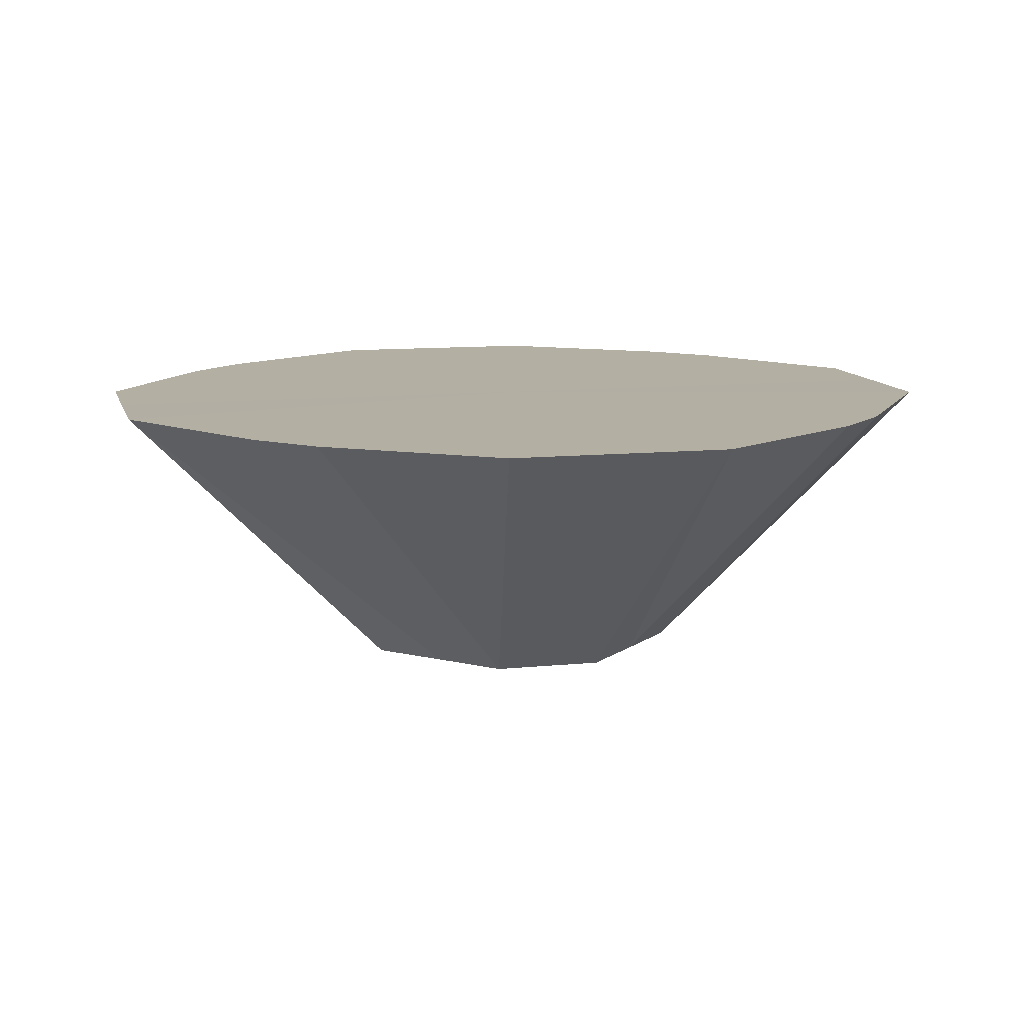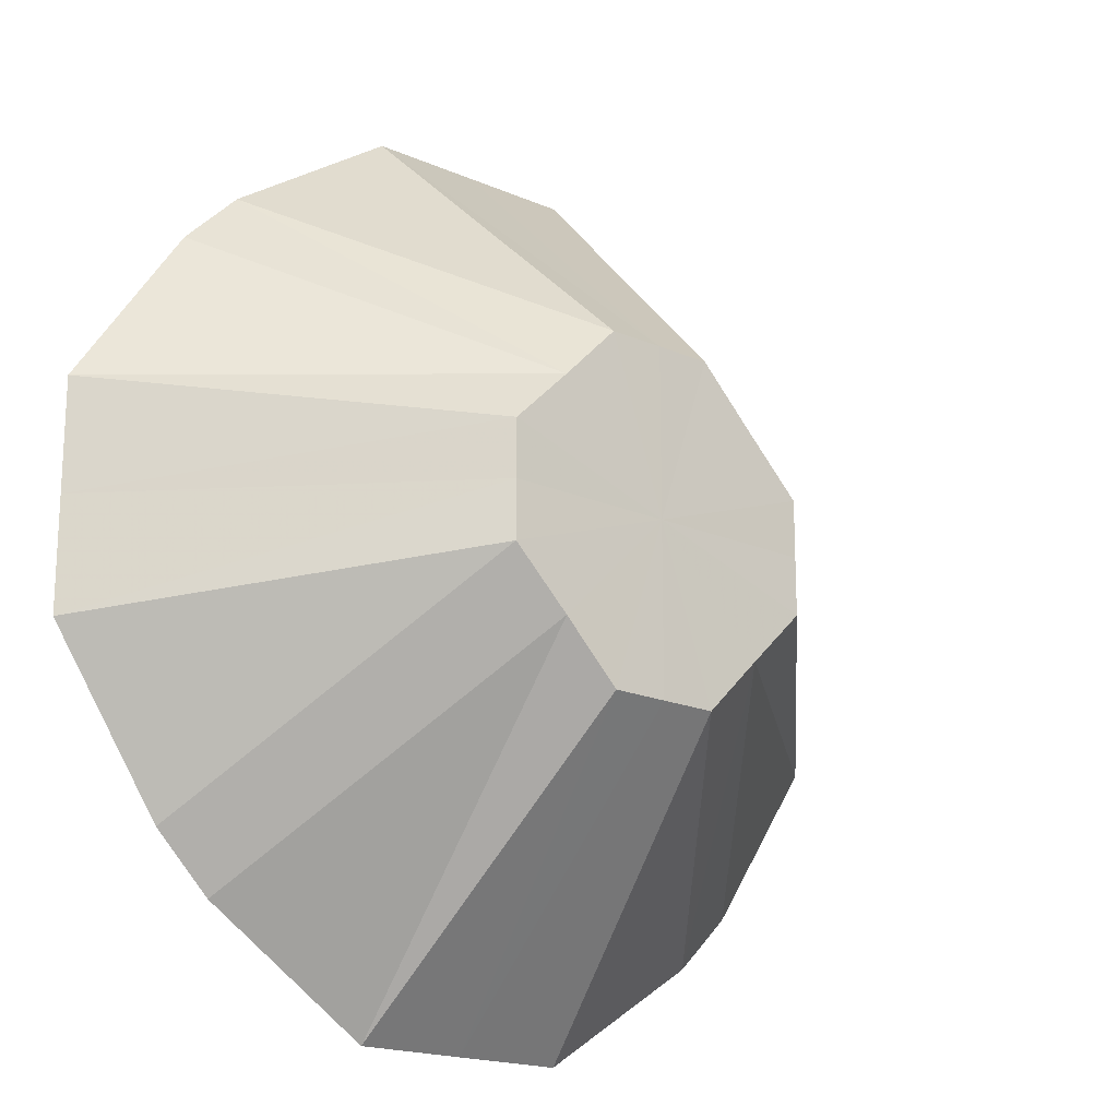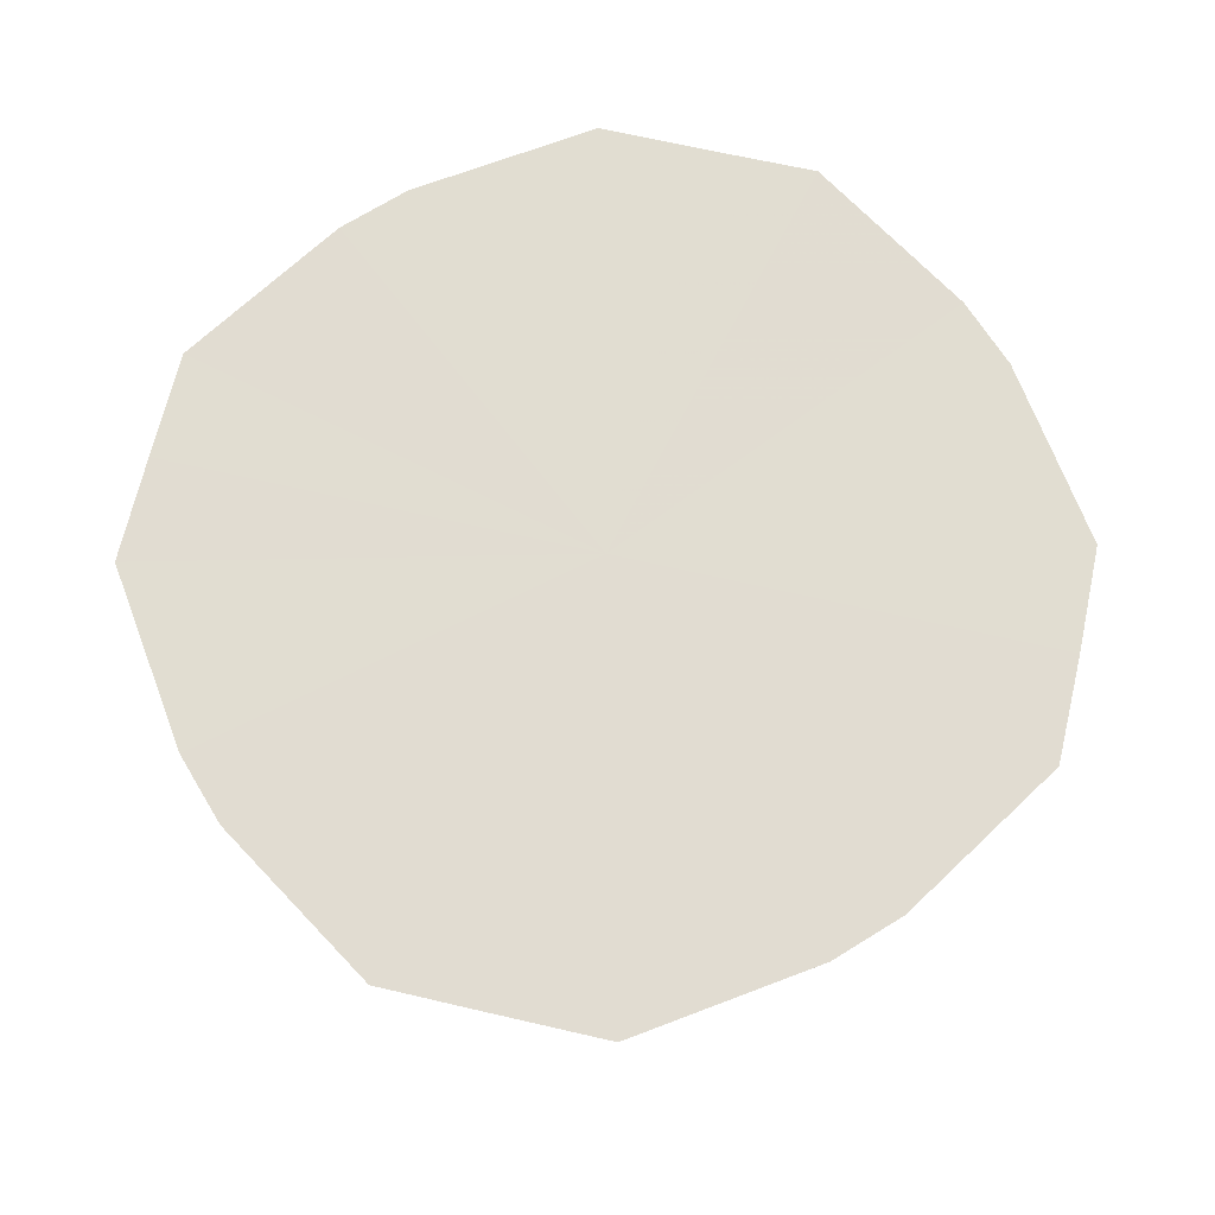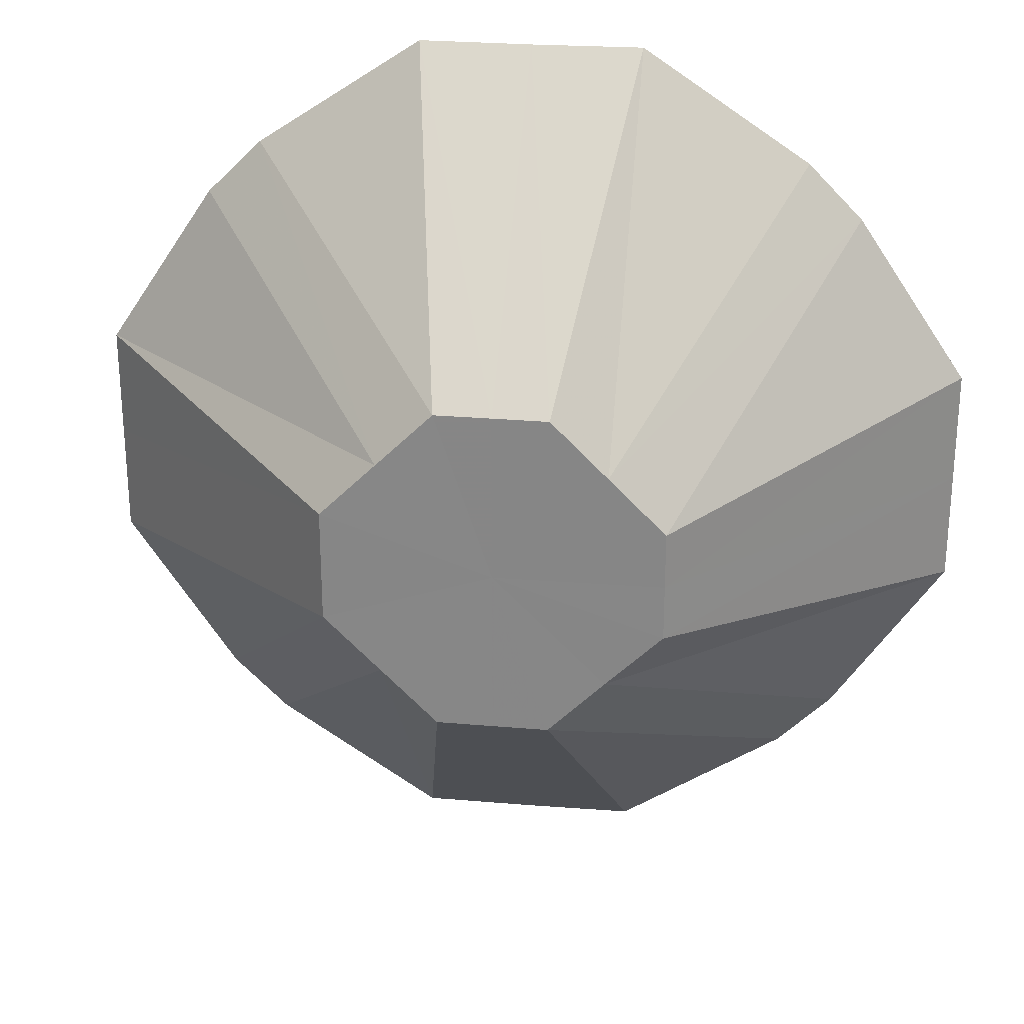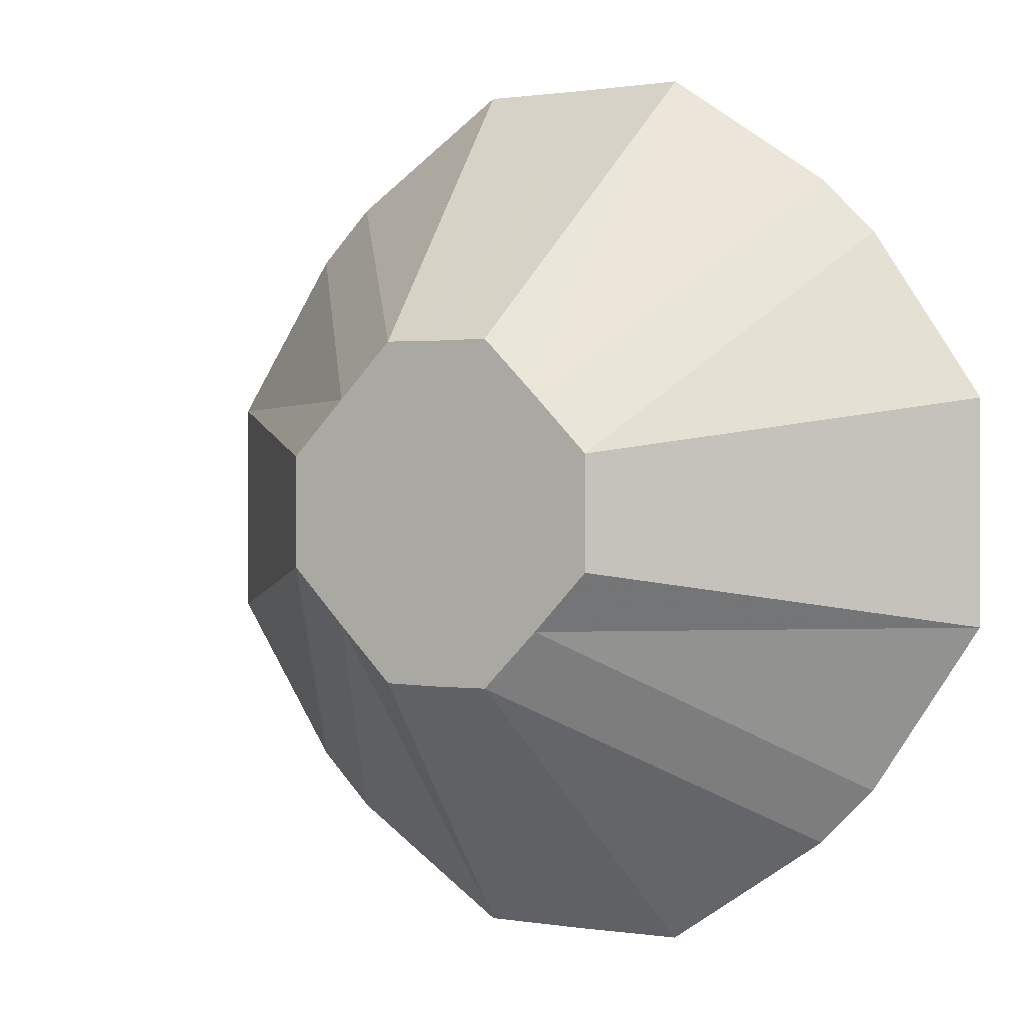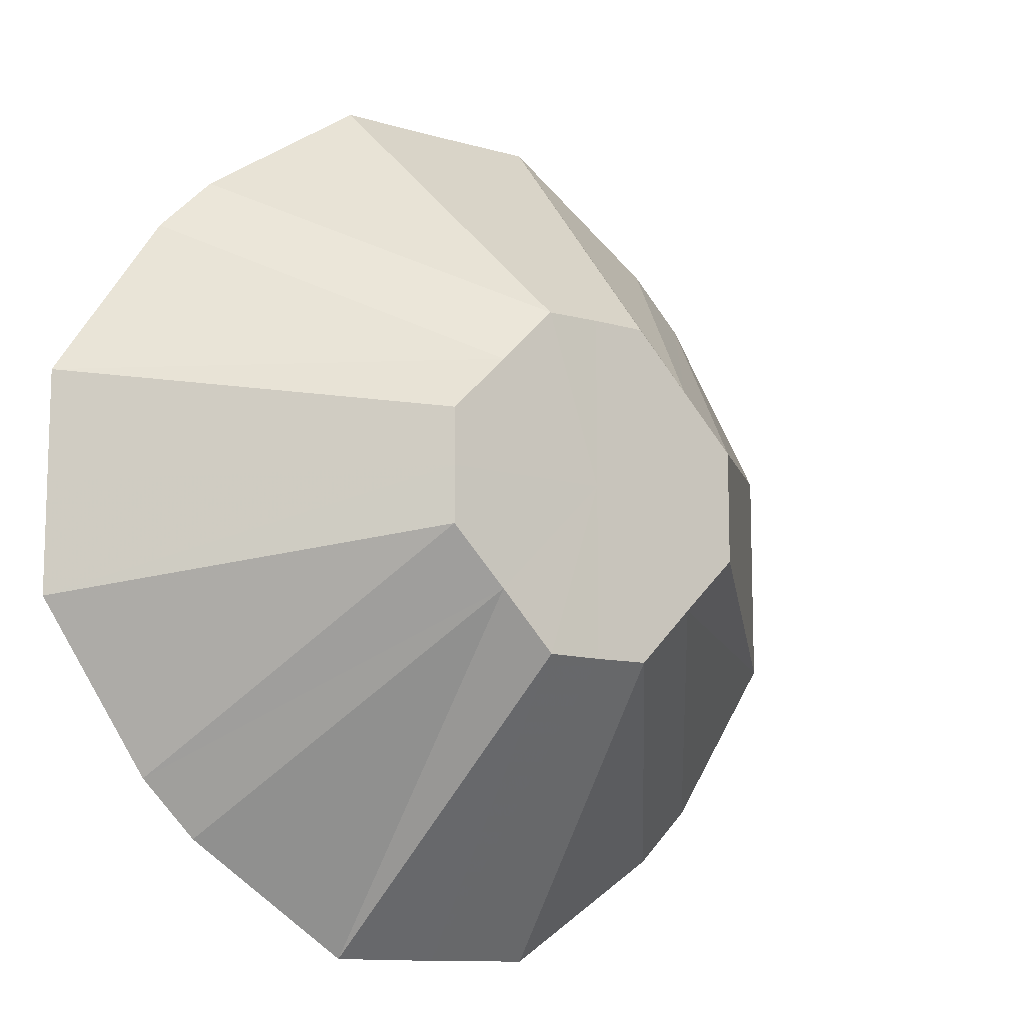
<metadata>
{"format":"obj","ext":"obj","renderer":"f3d","projection":"perspective","resolution":1024,"background":"white","views":[{"elev":11.1,"azim":76.3,"up":"+Z"},{"elev":-18.4,"azim":139.9,"up":"+Y"},{"elev":69.0,"azim":-167.1,"up":"+Z"},{"elev":26.5,"azim":-172.4,"up":"+Y"},{"elev":0.7,"azim":-148.5,"up":"+Y"},{"elev":-11.8,"azim":144.3,"up":"+Y"}]}
</metadata>
<code>
o 5435
v 2193 1884 7.455
v 2193 1884 7.455
v 2193 1884 7.404
v 2193 1884 7.455
v 2193 1884 7.404
v 2193 1884 7.455
v 2193 1884 7.455
v 2193 1884 7.404
v 2193 1884 7.455
v 2193 1884 7.455
v 2194 1884 7.404
v 2193 1884 7.455
v 2193 1884 7.404
v 2193 1884 7.455
v 2193 1884 7.455
v 2193 1884 7.404
v 2194 1884 7.455
v 2193 1884 7.455
v 2193 1884 7.404
v 2193 1884 7.455
v 2193 1884 7.455
v 2194 1884 7.455
v 2194 1884 7.404
v 2194 1884 7.455
v 2193 1884 7.455
v 2193 1884 7.404
v 2193 1884 7.455
v 2194 1884 7.455
v 2194 1884 7.404
v 2194 1884 7.455
v 2193 1884 7.455
v 2194 1884 7.404
v 2194 1884 7.455
v 2194 1884 7.455
v 2194 1884 7.404
v 2194 1884 7.455
v 2194 1884 7.455
v 2194 1884 7.455
v 2194 1884 7.404
v 2194 1884 7.455
v 2194 1884 7.455
v 2194 1884 7.404
v 2194 1884 7.455
v 2194 1884 7.404
v 2194 1884 7.455
v 2194 1884 7.455
v 2194 1884 7.455
v 2194 1884 7.404
v 2194 1884 7.455
v 2194 1884 7.455
v 2194 1884 7.404
v 2194 1884 7.455
v 2194 1884 7.455
v 2193 1884 7.455
v 2194 1884 7.455
v 2193 1884 7.455
v 2193 1884 7.455
v 2193 1884 7.455
v 2193 1884 7.455
v 2193 1884 7.455
v 2193 1884 7.455
v 2193 1884 7.455
v 2194 1884 7.455
v 2193 1884 7.455
v 2194 1884 7.455
v 2194 1884 7.455
v 2194 1884 7.455
v 2194 1884 7.455
v 2194 1884 7.455
v 2194 1884 7.455
v 2194 1884 7.455
v 2194 1884 7.455
v 2194 1884 7.455
v 2194 1884 7.455
f 1 2 3
f 2 4 5
f 6 5 3
f 4 7 8
f 7 9 8
f 10 8 5
f 3 5 11
f 5 8 11
f 12 3 13
f 13 3 11
f 14 1 13
f 15 16 8
f 8 16 11
f 9 17 16
f 18 13 19
f 19 13 11
f 20 14 19
f 21 20 19
f 17 22 23
f 24 23 16
f 16 23 11
f 25 19 26
f 26 19 11
f 27 21 26
f 28 29 23
f 23 29 11
f 22 30 29
f 31 26 32
f 32 26 11
f 33 27 32
f 30 34 35
f 29 35 11
f 36 35 29
f 34 37 35
f 38 33 39
f 40 32 39
f 39 32 11
f 37 41 42
f 43 42 35
f 35 42 11
f 44 39 11
f 45 39 44
f 46 38 44
f 47 46 44
f 42 48 11
f 49 48 42
f 41 50 48
f 50 47 51
f 51 44 11
f 48 51 11
f 52 44 51
f 53 51 48
f 54 55 56
f 56 55 57
f 58 55 54
f 57 55 59
f 60 55 58
f 59 55 61
f 62 55 60
f 61 55 63
f 64 55 62
f 63 55 65
f 66 55 64
f 65 55 67
f 68 55 66
f 67 55 69
f 70 55 68
f 69 55 71
f 72 55 70
f 71 55 73
f 74 55 72
f 73 55 74

</code>
